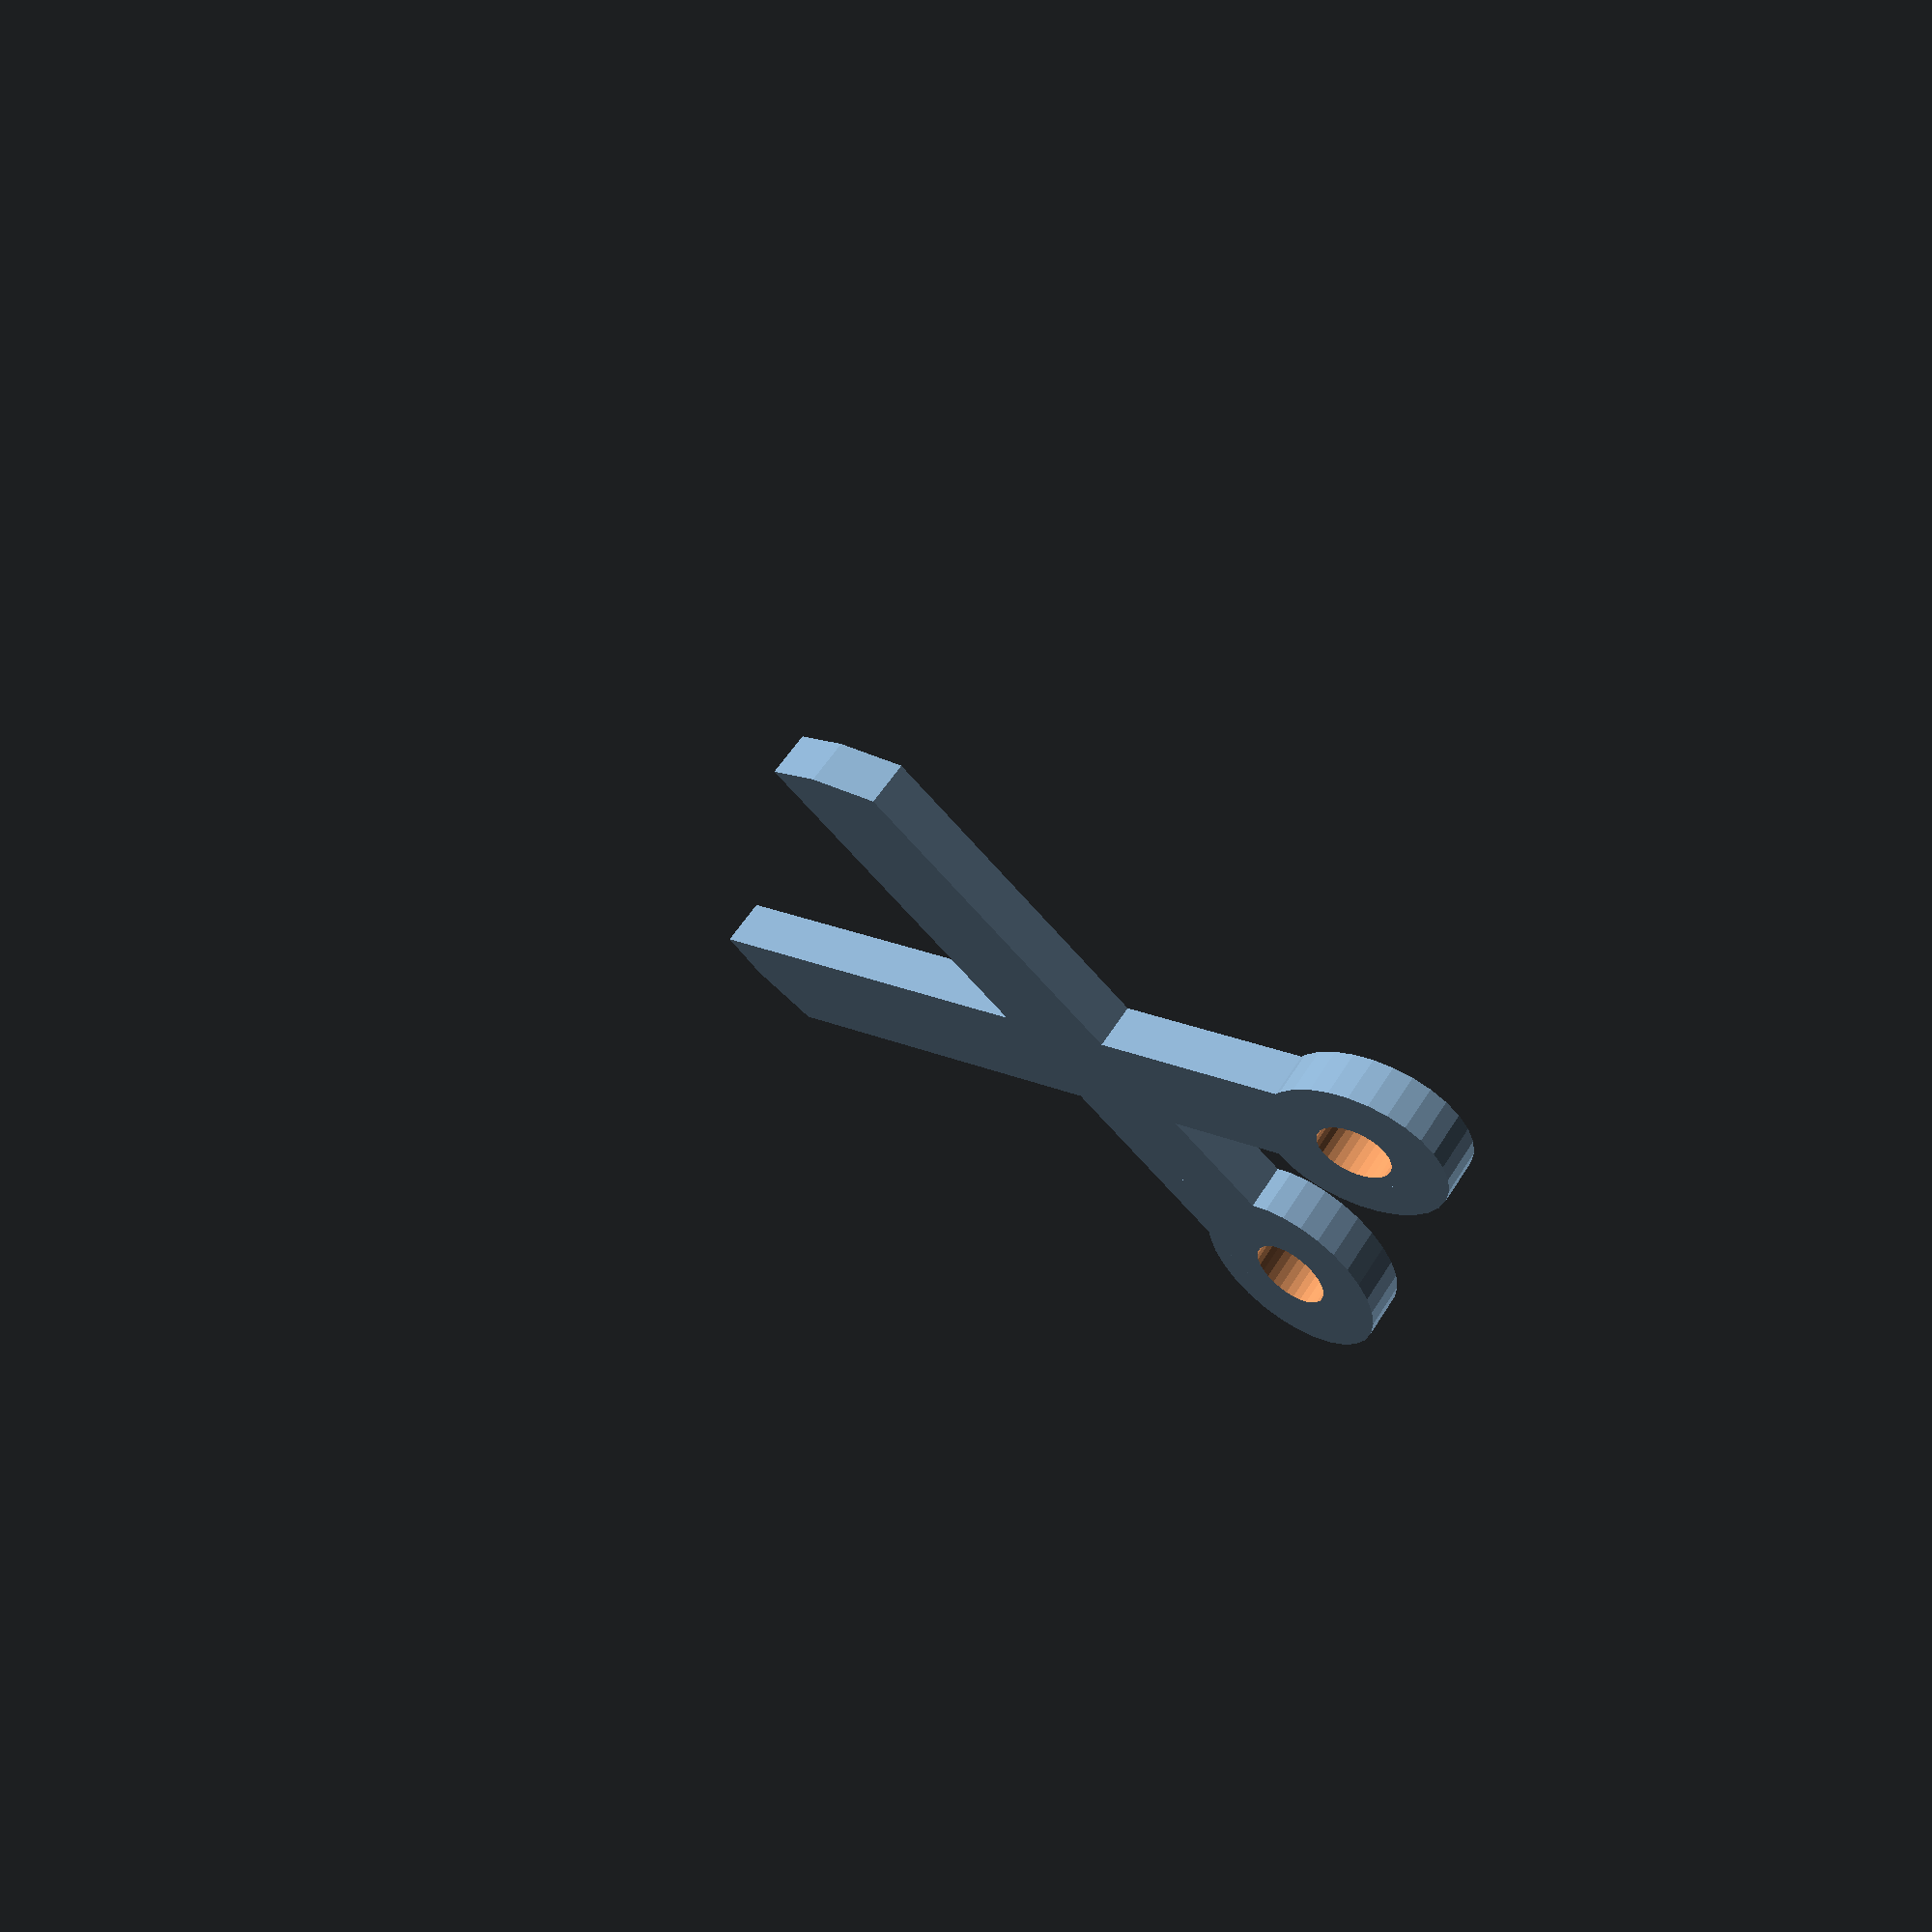
<openscad>
//=============================================================================
// Icon used for the Cut operation. Scissors, of course.
//=============================================================================

module Handle() {
  scale([1, .8, 1]) {
    difference() {
      cylinder(r =  2,  h = 1, center = true);
      cylinder(r = .8, h = 2, center = true);
    }
  }
}


module Blade() {
  translate([-2.4, -5, 0]) scale([1, 1, 1]) {
    intersection() {
      cylinder(r = 8, h = 1, center = true);
      translate([0, 4.8, 0]) cube([20, 1.8, 4], center = true);
    }
  }
}

module Side() {
  rotate([0, 0, 28]) translate([-5.4, 0, 0]) {
    Handle();
    translate([9.6, 0, 0]) Blade();
  }
}

module Scissors() {
  union() {
    Side();
    mirror([0, 1, 0]) Side();
  }
}

module CutIcon() {
  Scissors();
}

$fn = 30;
CutIcon();

</openscad>
<views>
elev=306.6 azim=348.2 roll=210.9 proj=p view=wireframe
</views>
